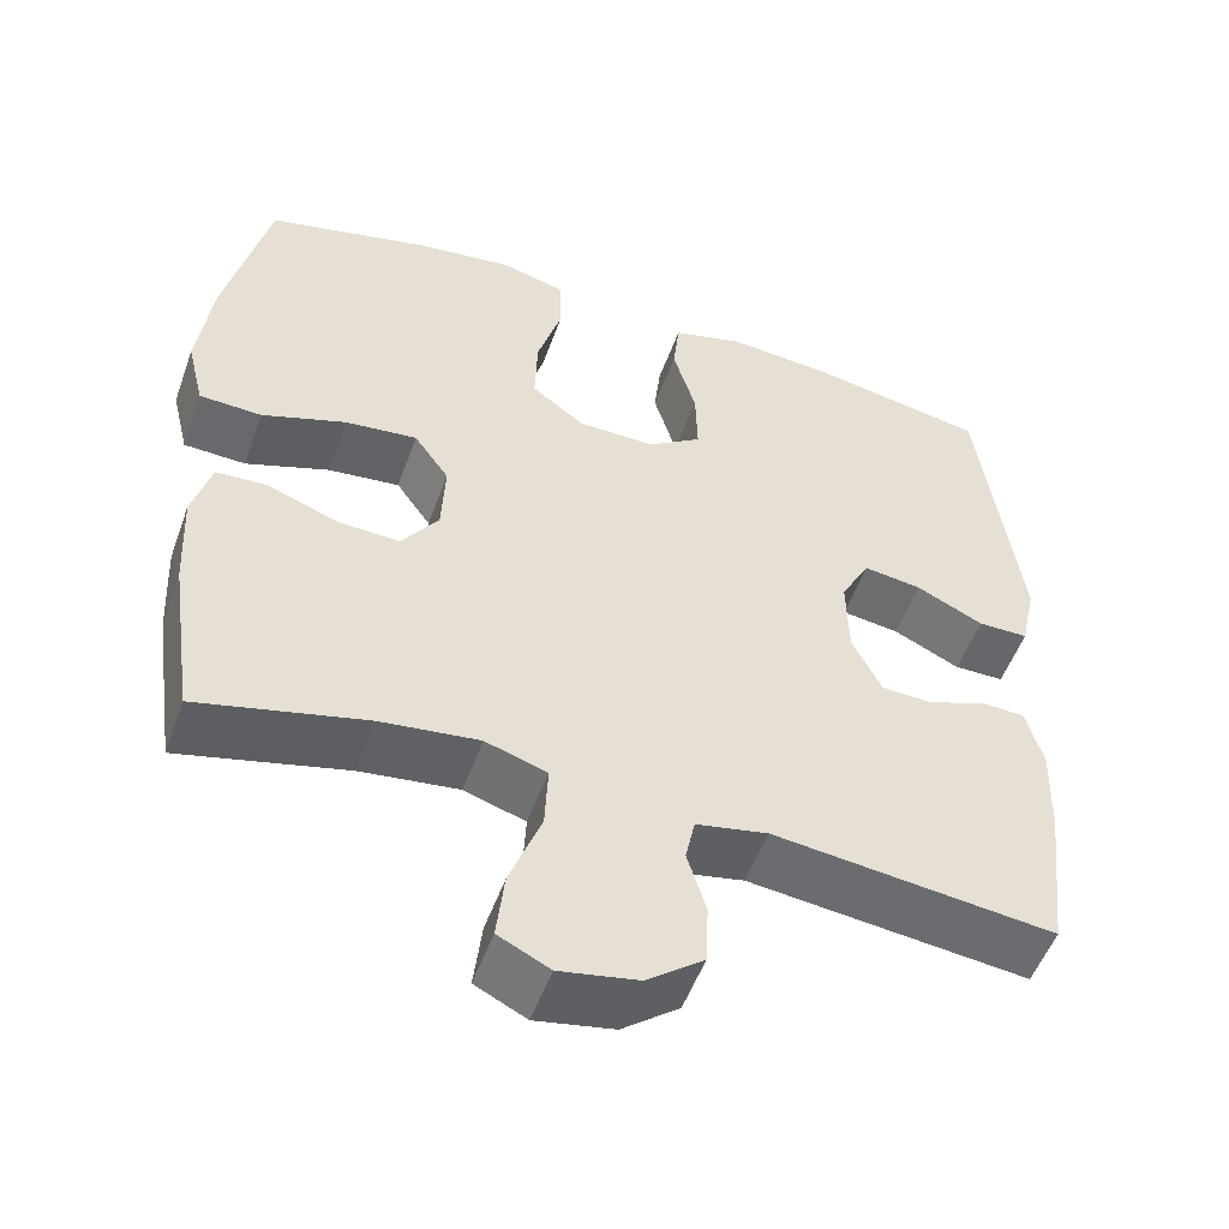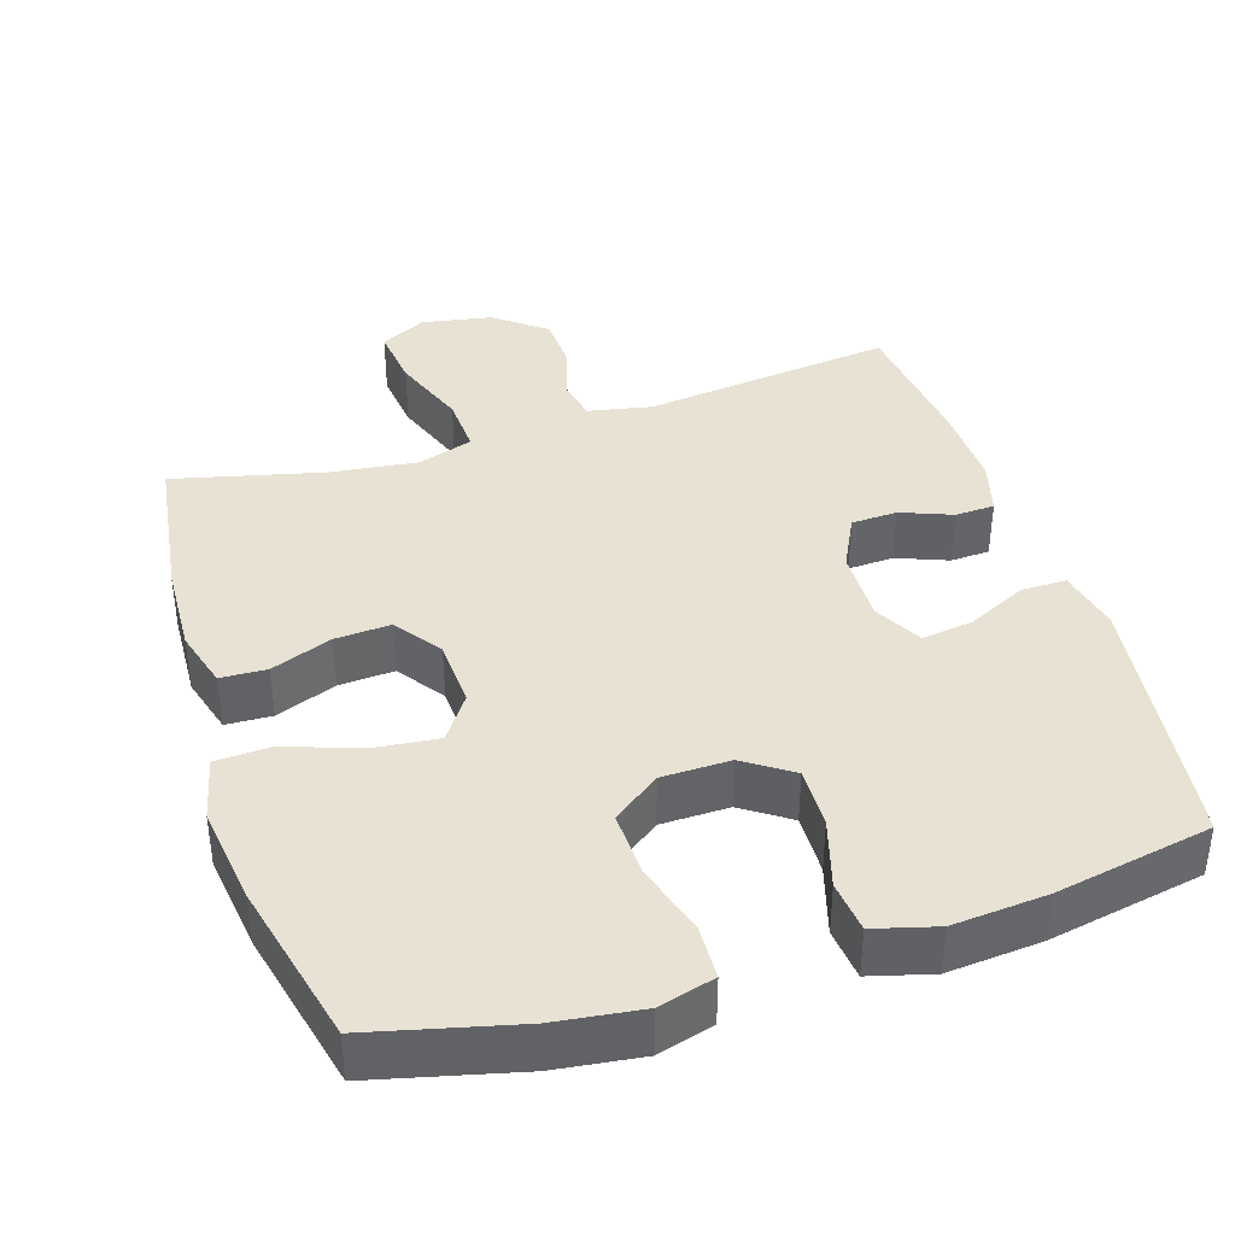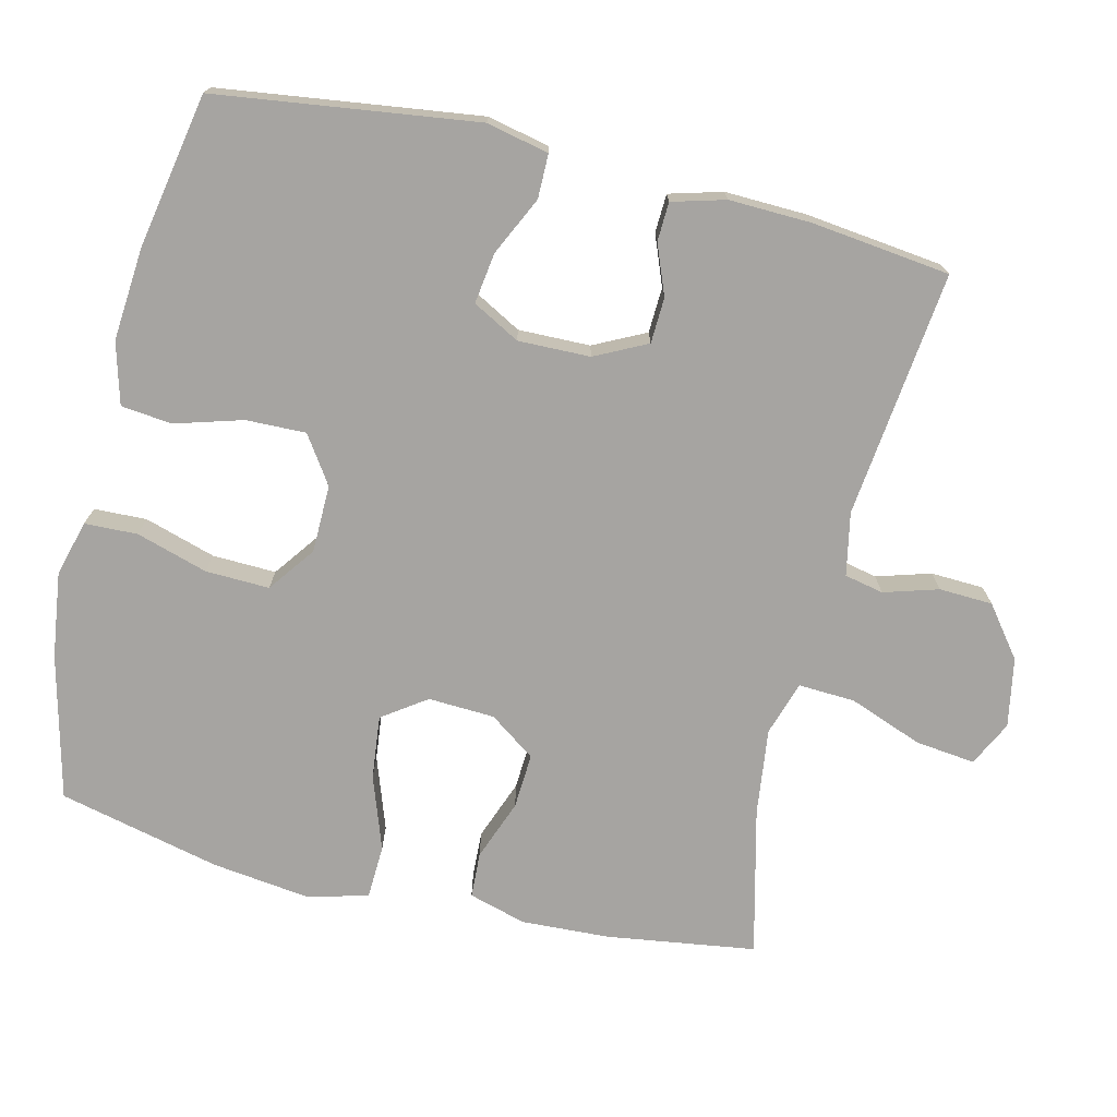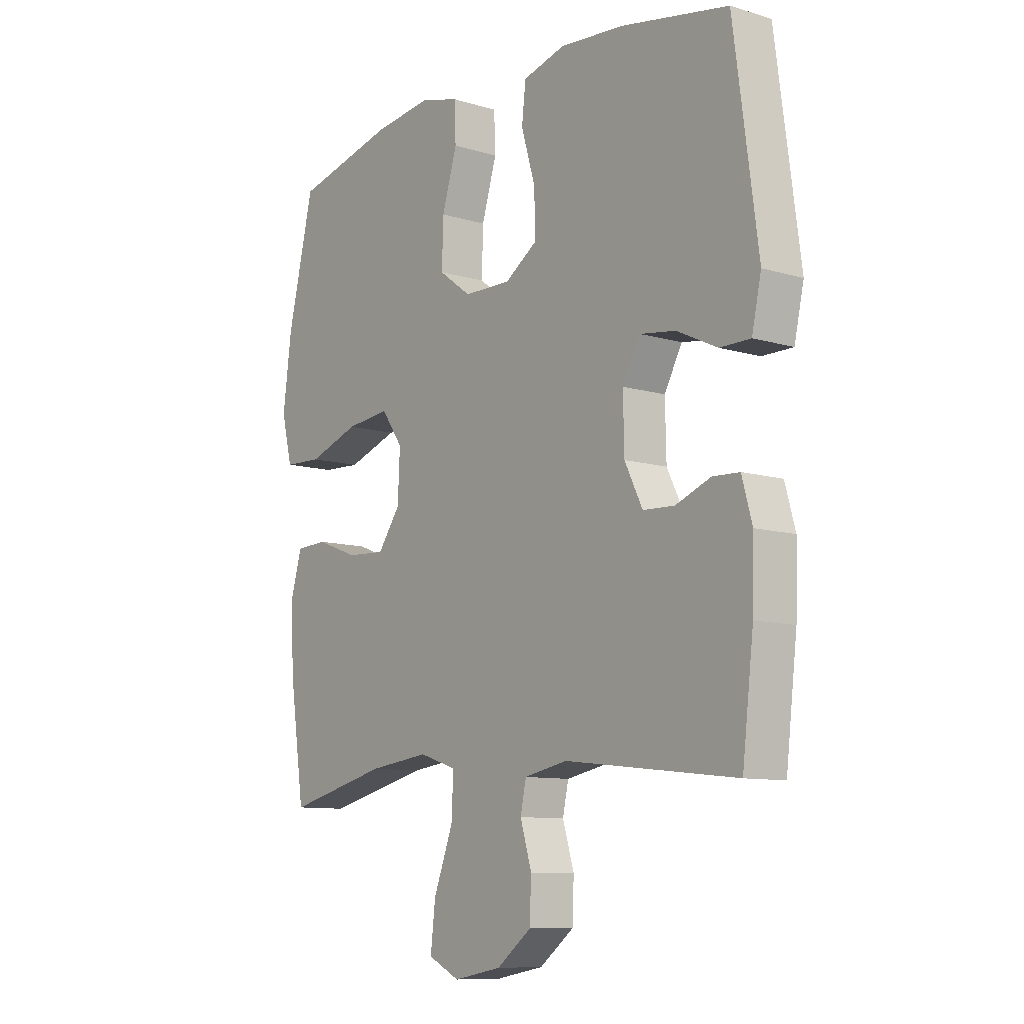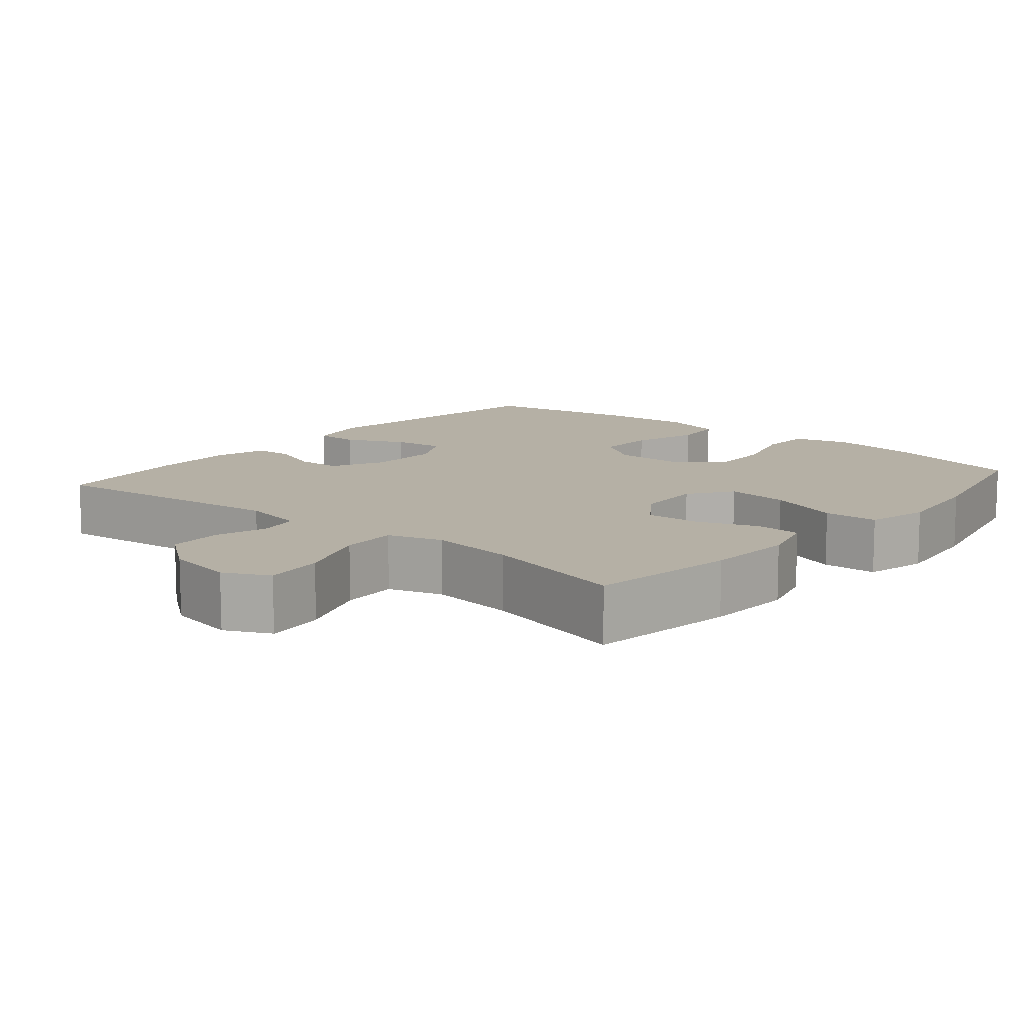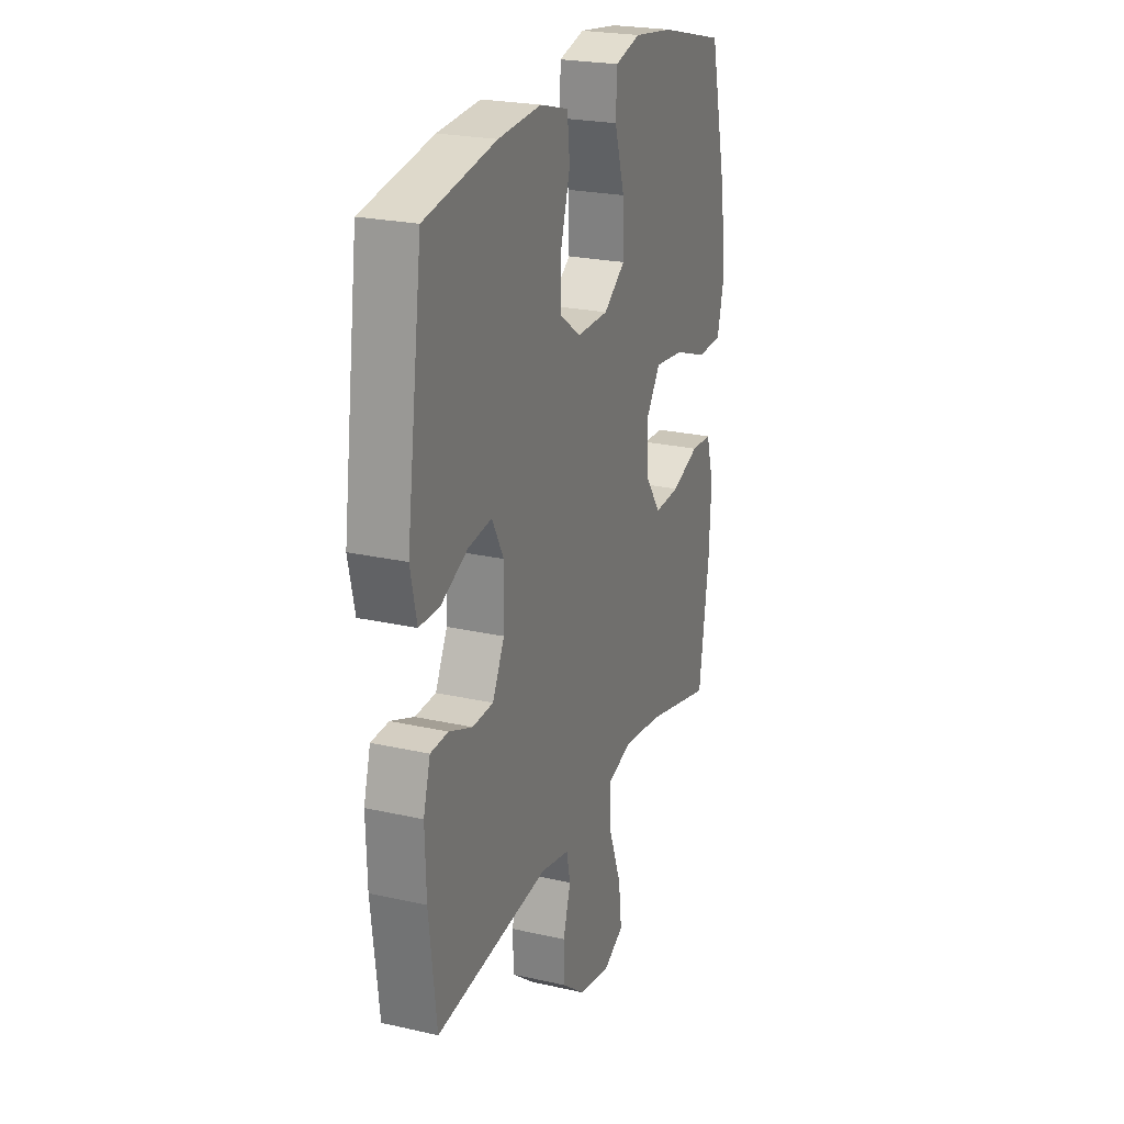
<metadata>
{"format":"obj","ext":"obj","renderer":"f3d","projection":"perspective","resolution":1024,"background":"white","views":[{"elev":-52.3,"azim":-19.6,"up":"+Z"},{"elev":39.8,"azim":-17.7,"up":"+Y"},{"elev":-73.5,"azim":76.4,"up":"+Y"},{"elev":-9.8,"azim":52.2,"up":"+Z"},{"elev":11.7,"azim":-139.8,"up":"+Y"},{"elev":23.3,"azim":111.0,"up":"+Z"}]}
</metadata>
<code>
o path2750
v 0.5309 0.0375 -0.2897
v 0.5344 0.0375 -0.1746
v 0.5136 0.0375 -0.1004
v 0.4596 0.0375 -0.09815
v 0.3892 0.0375 -0.1258
v 0.3258 0.0375 -0.1232
v 0.2896 0.0375 -0.05049
v 0.2875 0.0375 0.05007
v 0.3232 0.0375 0.1158
v 0.3945 0.0375 0.106
v 0.4763 0.0375 0.06707
v 0.5379 0.0375 0.06744
v 0.557 0.0375 0.1543
v 0.5082 0.0375 0.5188
v 0.2924 0.0375 0.5586
v 0.1626 0.0375 0.5689
v 0.07649 0.0375 0.5453
v 0.06869 0.0375 0.474
v 0.09672 0.0375 0.3795
v 0.09886 0.0375 0.2958
v 0.0334 0.0375 0.2514
v -0.06119 0.0375 0.2527
v -0.1264 0.0375 0.3006
v -0.1236 0.0375 0.3898
v -0.09339 0.0375 0.4897
v -0.09607 0.0375 0.5634
v -0.1735 0.0375 0.5845
v -0.2932 0.0375 0.5686
v -0.4937 0.0375 0.5188
v -0.5467 0.0375 0.293
v -0.5639 0.0375 0.1581
v -0.5426 0.0375 0.07065
v -0.4664 0.0375 0.06756
v -0.364 0.0375 0.1037
v -0.2752 0.0375 0.1135
v -0.2324 0.0375 0.05238
v -0.2368 0.0375 -0.0404
v -0.2824 0.0375 -0.1045
v -0.3593 0.0375 -0.1001
v -0.4435 0.0375 -0.0685
v -0.507 0.0375 -0.07146
v -0.53 0.0375 -0.1517
v -0.5239 0.0375 -0.2755
v -0.4937 0.0375 -0.4829
v -0.2888 0.0375 -0.4325
v -0.1677 0.0375 -0.4174
v -0.09225 0.0375 -0.4415
v -0.09621 0.0375 -0.5206
v -0.1351 0.0375 -0.6233
v -0.1447 0.0375 -0.707
v -0.08176 0.0375 -0.7381
v 0.01452 0.0375 -0.7202
v 0.08417 0.0375 -0.6665
v 0.0873 0.0375 -0.5915
v 0.06438 0.0375 -0.5158
v 0.07595 0.0375 -0.4615
v 0.1637 0.0375 -0.4439
v 0.5082 0.0375 -0.4829
v 0.5309 -0.0375 -0.2897
v 0.5344 -0.0375 -0.1746
v 0.5136 -0.0375 -0.1004
v 0.4596 -0.0375 -0.09815
v 0.3892 -0.0375 -0.1258
v 0.3258 -0.0375 -0.1232
v 0.2896 -0.0375 -0.05049
v 0.2875 -0.0375 0.05007
v 0.3232 -0.0375 0.1158
v 0.3945 -0.0375 0.106
v 0.4763 -0.0375 0.06707
v 0.5379 -0.0375 0.06744
v 0.557 -0.0375 0.1543
v 0.5082 -0.0375 0.5188
v 0.2924 -0.0375 0.5586
v 0.1626 -0.0375 0.5689
v 0.07649 -0.0375 0.5453
v 0.06869 -0.0375 0.474
v 0.09672 -0.0375 0.3795
v 0.09886 -0.0375 0.2958
v 0.0334 -0.0375 0.2514
v -0.06119 -0.0375 0.2527
v -0.1264 -0.0375 0.3006
v -0.1236 -0.0375 0.3898
v -0.09339 -0.0375 0.4897
v -0.09607 -0.0375 0.5634
v -0.1735 -0.0375 0.5845
v -0.2932 -0.0375 0.5686
v -0.4937 -0.0375 0.5188
v -0.5467 -0.0375 0.293
v -0.5639 -0.0375 0.1581
v -0.5426 -0.0375 0.07065
v -0.4664 -0.0375 0.06756
v -0.364 -0.0375 0.1037
v -0.2752 -0.0375 0.1135
v -0.2324 -0.0375 0.05238
v -0.2368 -0.0375 -0.0404
v -0.2824 -0.0375 -0.1045
v -0.3593 -0.0375 -0.1001
v -0.4435 -0.0375 -0.0685
v -0.507 -0.0375 -0.07146
v -0.53 -0.0375 -0.1517
v -0.5239 -0.0375 -0.2755
v -0.4937 -0.0375 -0.4829
v -0.2888 -0.0375 -0.4325
v -0.1677 -0.0375 -0.4174
v -0.09225 -0.0375 -0.4415
v -0.09621 -0.0375 -0.5206
v -0.1351 -0.0375 -0.6233
v -0.1447 -0.0375 -0.707
v -0.08176 -0.0375 -0.7381
v 0.01452 -0.0375 -0.7202
v 0.08417 -0.0375 -0.6665
v 0.0873 -0.0375 -0.5915
v 0.06438 -0.0375 -0.5158
v 0.07595 -0.0375 -0.4615
v 0.1637 -0.0375 -0.4439
v 0.5082 -0.0375 -0.4829
v -0.1447 0.0375 -0.707
v -0.1447 0.0375 -0.707
v -0.08176 0.0375 -0.7381
v 0.01452 0.0375 -0.7202
v 0.08417 0.0375 -0.6665
v -0.1351 0.0375 -0.6233
v 0.0873 0.0375 -0.5915
v -0.09621 0.0375 -0.5206
v 0.06438 0.0375 -0.5158
v -0.09225 0.0375 -0.4415
v -0.09225 0.0375 -0.4415
v 0.07595 0.0375 -0.4615
v 0.07595 0.0375 -0.4615
v 0.1637 0.0375 -0.4439
v -0.4937 0.0375 -0.4829
v -0.4937 0.0375 -0.4829
v -0.2888 0.0375 -0.4325
v 0.5082 0.0375 -0.4829
v 0.5082 0.0375 -0.4829
v -0.1677 0.0375 -0.4174
v 0.5309 0.0375 -0.2897
v -0.5239 0.0375 -0.2755
v 0.5344 0.0375 -0.1746
v -0.53 0.0375 -0.1517
v 0.5136 0.0375 -0.1004
v 0.5136 0.0375 -0.1004
v -0.507 0.0375 -0.07146
v -0.507 0.0375 -0.07146
v -0.2824 0.0375 -0.1045
v -0.3593 0.0375 -0.1001
v 0.3892 0.0375 -0.1258
v 0.3258 0.0375 -0.1232
v 0.3258 0.0375 -0.1232
v 0.4596 0.0375 -0.09815
v 0.2896 0.0375 -0.05049
v -0.2368 0.0375 -0.0404
v -0.4435 0.0375 -0.0685
v 0.2875 0.0375 0.05007
v -0.2324 0.0375 0.05238
v 0.3232 0.0375 0.1158
v 0.3232 0.0375 0.1158
v -0.2752 0.0375 0.1135
v -0.2752 0.0375 0.1135
v 0.3945 0.0375 0.106
v 0.4763 0.0375 0.06707
v 0.5379 0.0375 0.06744
v 0.5379 0.0375 0.06744
v 0.557 0.0375 0.1543
v -0.5426 0.0375 0.07065
v -0.5426 0.0375 0.07065
v -0.4664 0.0375 0.06756
v -0.364 0.0375 0.1037
v -0.5639 0.0375 0.1581
v -0.5467 0.0375 0.293
v 0.0334 0.0375 0.2514
v -0.06119 0.0375 0.2527
v 0.09886 0.0375 0.2958
v -0.1264 0.0375 0.3006
v 0.09672 0.0375 0.3795
v -0.1236 0.0375 0.3898
v 0.06869 0.0375 0.474
v -0.09339 0.0375 0.4897
v -0.4937 0.0375 0.5188
v -0.4937 0.0375 0.5188
v 0.07649 0.0375 0.5453
v 0.07649 0.0375 0.5453
v -0.09607 0.0375 0.5634
v -0.09607 0.0375 0.5634
v 0.5082 0.0375 0.5188
v 0.5082 0.0375 0.5188
v 0.2924 0.0375 0.5586
v -0.2932 0.0375 0.5686
v 0.1626 0.0375 0.5689
v -0.1735 0.0375 0.5845
v -0.1447 -0.0375 -0.707
v -0.1447 -0.0375 -0.707
v -0.08176 -0.0375 -0.7381
v 0.01452 -0.0375 -0.7202
v 0.08417 -0.0375 -0.6665
v -0.1351 -0.0375 -0.6233
v 0.0873 -0.0375 -0.5915
v -0.09621 -0.0375 -0.5206
v 0.06438 -0.0375 -0.5158
v -0.09225 -0.0375 -0.4415
v -0.09225 -0.0375 -0.4415
v 0.07595 -0.0375 -0.4615
v 0.07595 -0.0375 -0.4615
v 0.1637 -0.0375 -0.4439
v -0.4937 -0.0375 -0.4829
v -0.4937 -0.0375 -0.4829
v -0.2888 -0.0375 -0.4325
v 0.5082 -0.0375 -0.4829
v 0.5082 -0.0375 -0.4829
v -0.1677 -0.0375 -0.4174
v 0.5309 -0.0375 -0.2897
v -0.5239 -0.0375 -0.2755
v 0.5344 -0.0375 -0.1746
v -0.53 -0.0375 -0.1517
v 0.5136 -0.0375 -0.1004
v 0.5136 -0.0375 -0.1004
v -0.507 -0.0375 -0.07146
v -0.507 -0.0375 -0.07146
v -0.2824 -0.0375 -0.1045
v -0.3593 -0.0375 -0.1001
v 0.3892 -0.0375 -0.1258
v 0.3258 -0.0375 -0.1232
v 0.3258 -0.0375 -0.1232
v 0.4596 -0.0375 -0.09815
v 0.2896 -0.0375 -0.05049
v -0.2368 -0.0375 -0.0404
v -0.4435 -0.0375 -0.0685
v 0.2875 -0.0375 0.05007
v -0.2324 -0.0375 0.05238
v 0.3232 -0.0375 0.1158
v 0.3232 -0.0375 0.1158
v -0.2752 -0.0375 0.1135
v -0.2752 -0.0375 0.1135
v 0.3945 -0.0375 0.106
v 0.4763 -0.0375 0.06707
v 0.5379 -0.0375 0.06744
v 0.5379 -0.0375 0.06744
v 0.557 -0.0375 0.1543
v -0.5426 -0.0375 0.07065
v -0.5426 -0.0375 0.07065
v -0.4664 -0.0375 0.06756
v -0.364 -0.0375 0.1037
v -0.5639 -0.0375 0.1581
v -0.5467 -0.0375 0.293
v 0.0334 -0.0375 0.2514
v -0.06119 -0.0375 0.2527
v 0.09886 -0.0375 0.2958
v -0.1264 -0.0375 0.3006
v 0.09672 -0.0375 0.3795
v -0.1236 -0.0375 0.3898
v 0.06869 -0.0375 0.474
v -0.09339 -0.0375 0.4897
v -0.4937 -0.0375 0.5188
v -0.4937 -0.0375 0.5188
v 0.07649 -0.0375 0.5453
v 0.07649 -0.0375 0.5453
v -0.09607 -0.0375 0.5634
v -0.09607 -0.0375 0.5634
v 0.5082 -0.0375 0.5188
v 0.5082 -0.0375 0.5188
v 0.2924 -0.0375 0.5586
v -0.2932 -0.0375 0.5686
v 0.1626 -0.0375 0.5689
v -0.1735 -0.0375 0.5845
f 213 221 211
f 239 241 243
f 242 243 241
f 224 213 215
f 199 198 197
f 227 214 220
f 225 204 222
f 212 207 220
f 210 219 207
f 253 244 262
f 229 246 232
f 264 250 252
f 247 230 261
f 196 197 198
f 245 225 228
f 238 235 236
f 200 202 225
f 226 225 245
f 217 214 227
f 259 230 234
f 214 212 220
f 211 222 204
f 245 228 247
f 232 248 244
f 226 210 200
f 220 207 219
f 197 196 194
f 193 194 196
f 197 194 195
f 226 245 229
f 198 199 200
f 251 263 255
f 222 211 221
f 262 244 250
f 204 225 202
f 259 234 238
f 234 235 238
f 264 252 257
f 244 248 250
f 205 207 212
f 229 245 246
f 221 213 224
f 230 247 228
f 261 230 259
f 263 249 261
f 262 250 264
f 232 244 242
f 226 200 225
f 232 246 248
f 211 204 208
f 200 199 202
f 191 193 196
f 249 247 261
f 249 263 251
f 243 242 244
f 219 210 226
f 118 51 109 192
f 51 52 110 109
f 52 53 111 110
f 49 50 108 107
f 53 54 112 111
f 48 49 107 106
f 54 55 113 112
f 127 48 106 201
f 55 129 203 113
f 56 57 115 114
f 132 45 103 206
f 57 135 209 115
f 46 47 105 104
f 45 46 104 103
f 58 1 59 116
f 43 44 102 101
f 1 2 60 59
f 42 43 101 100
f 2 142 216 60
f 144 42 100 218
f 38 39 97 96
f 5 149 223 63
f 4 5 63 62
f 3 4 62 61
f 6 7 65 64
f 37 38 96 95
f 40 41 99 98
f 39 40 98 97
f 7 8 66 65
f 36 37 95 94
f 8 157 231 66
f 159 36 94 233
f 10 11 69 68
f 11 163 237 69
f 12 13 71 70
f 166 33 91 240
f 33 34 92 91
f 31 32 90 89
f 34 35 93 92
f 9 10 68 67
f 30 31 89 88
f 21 22 80 79
f 20 21 79 78
f 22 23 81 80
f 19 20 78 77
f 23 24 82 81
f 18 19 77 76
f 24 25 83 82
f 180 30 88 254
f 182 18 76 256
f 25 184 258 83
f 13 186 260 71
f 14 15 73 72
f 28 29 87 86
f 16 17 75 74
f 15 16 74 73
f 27 28 86 85
f 26 27 85 84
f 139 137 147
f 165 169 167
f 168 167 169
f 150 141 139
f 125 123 124
f 153 146 140
f 151 148 130
f 138 146 133
f 136 133 145
f 179 188 170
f 155 158 172
f 190 178 176
f 173 187 156
f 122 124 123
f 171 154 151
f 164 162 161
f 126 151 128
f 152 171 151
f 143 153 140
f 185 160 156
f 140 146 138
f 137 130 148
f 171 173 154
f 158 170 174
f 152 126 136
f 146 145 133
f 123 120 122
f 119 122 120
f 123 121 120
f 152 155 171
f 124 126 125
f 177 181 189
f 148 147 137
f 188 176 170
f 130 128 151
f 185 164 160
f 160 164 161
f 190 183 178
f 170 176 174
f 131 138 133
f 155 172 171
f 147 150 139
f 156 154 173
f 187 185 156
f 189 187 175
f 188 190 176
f 158 168 170
f 152 151 126
f 158 174 172
f 137 134 130
f 126 128 125
f 117 122 119
f 175 187 173
f 175 177 189
f 169 170 168
f 145 152 136

</code>
